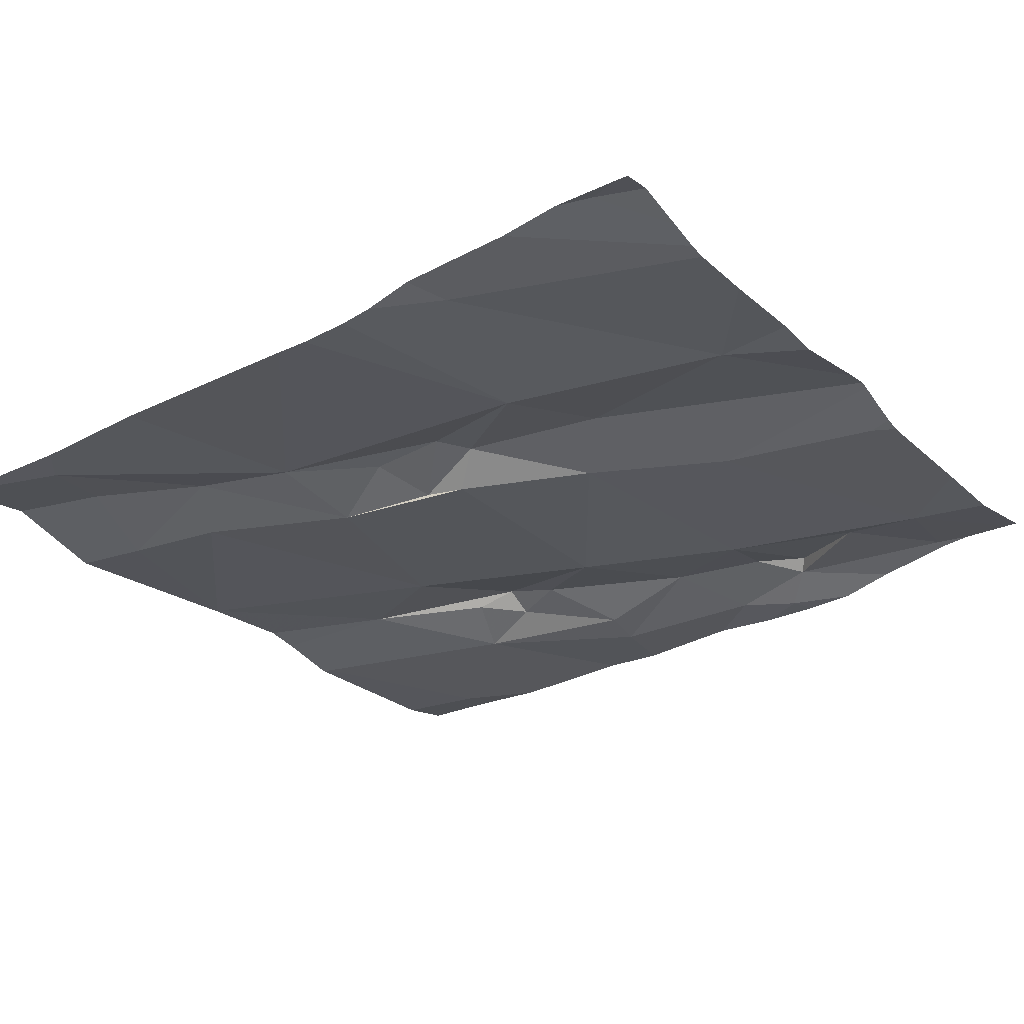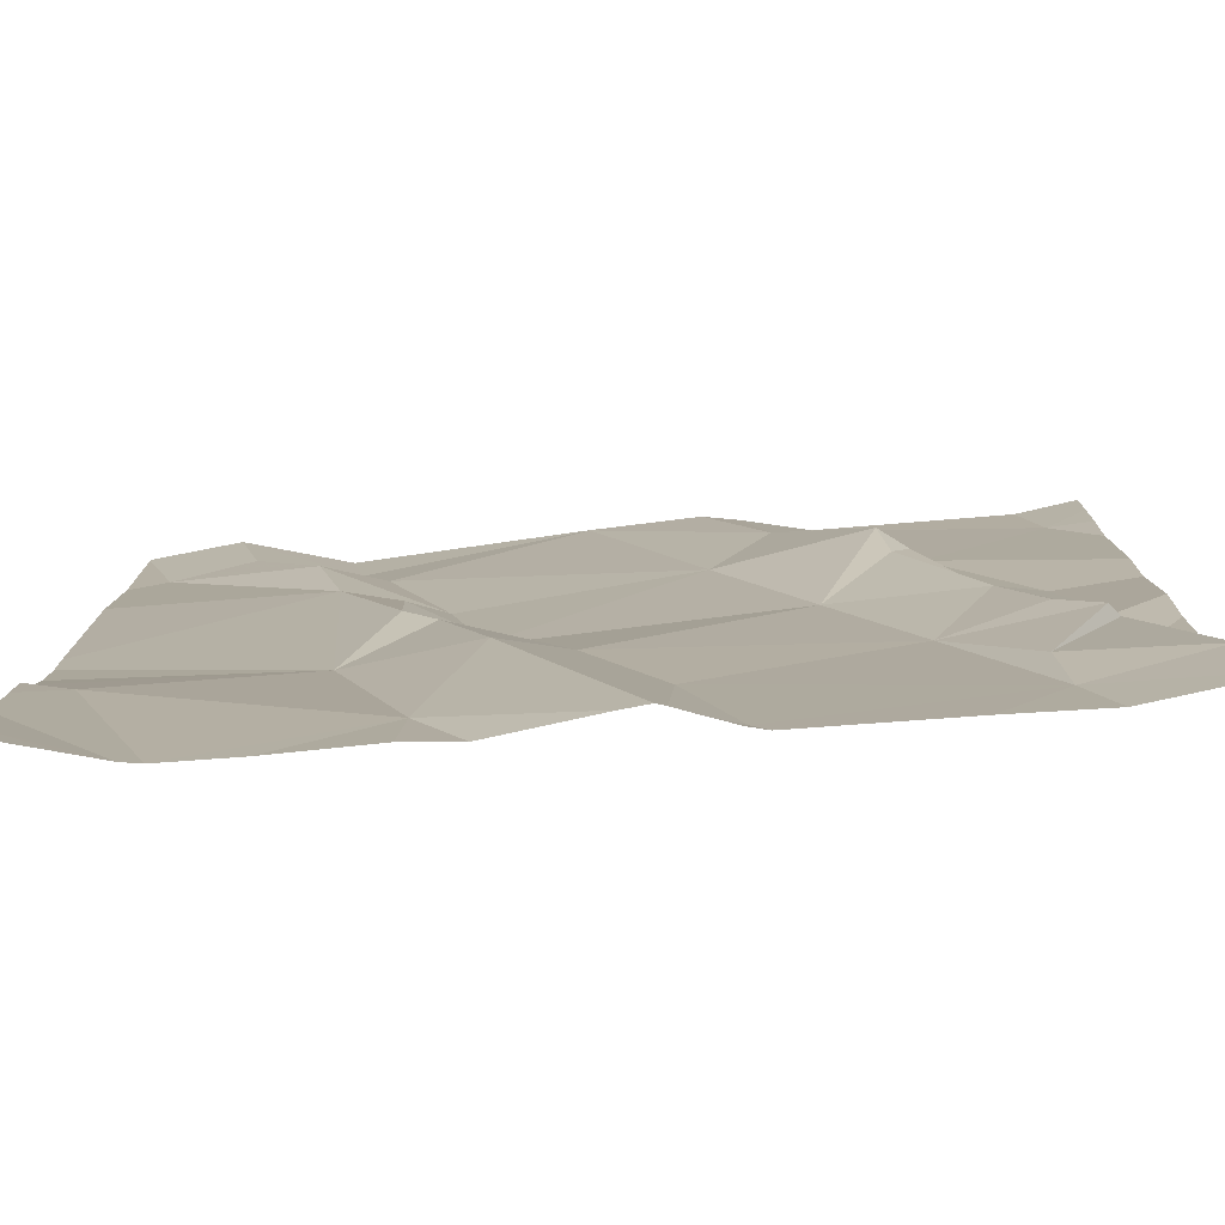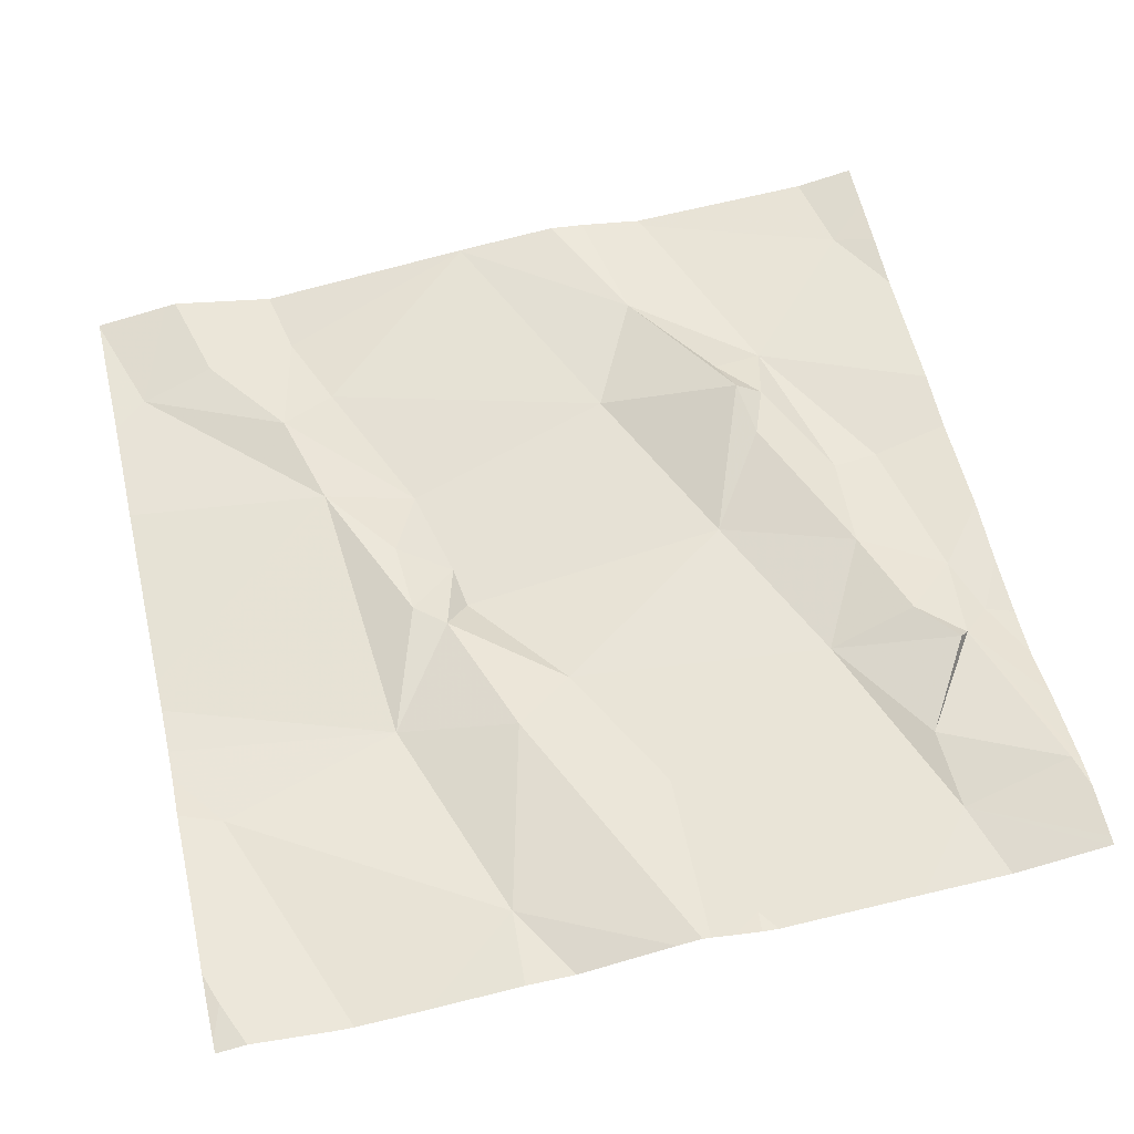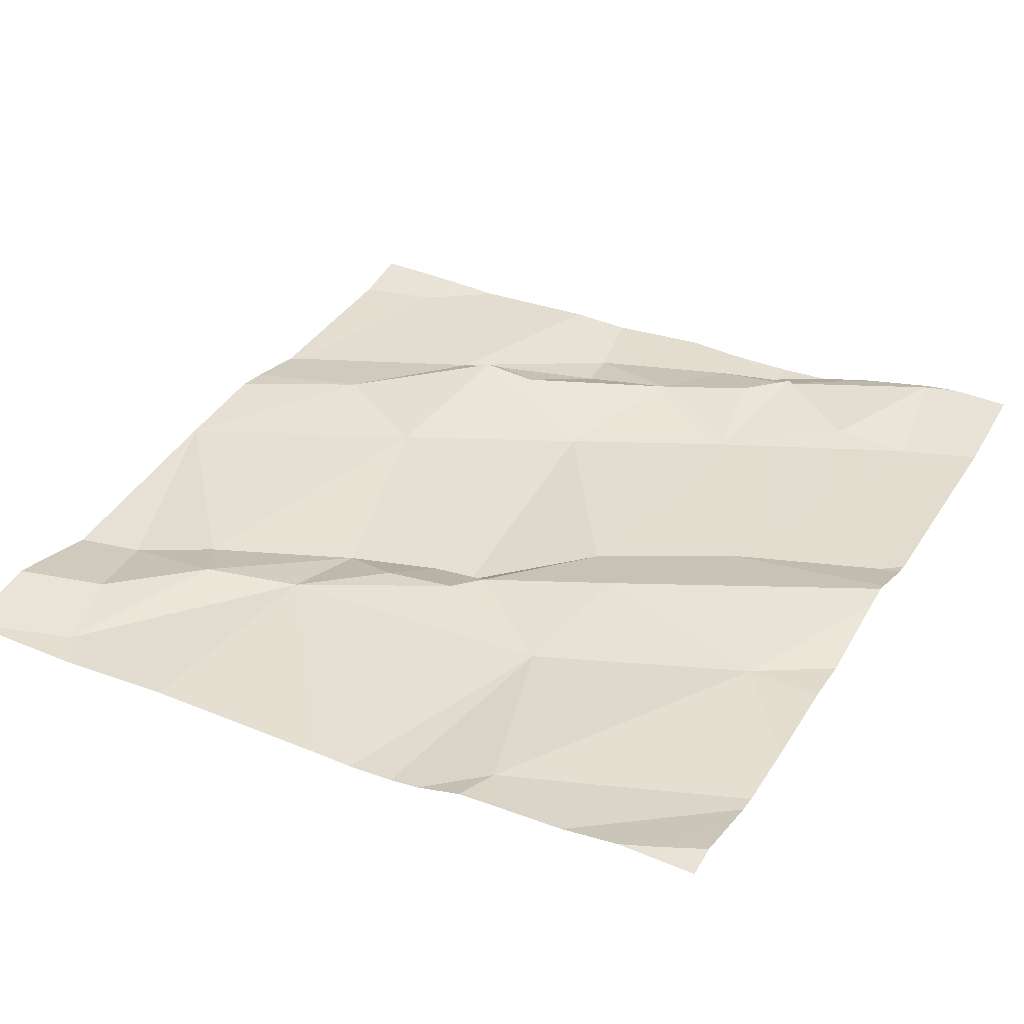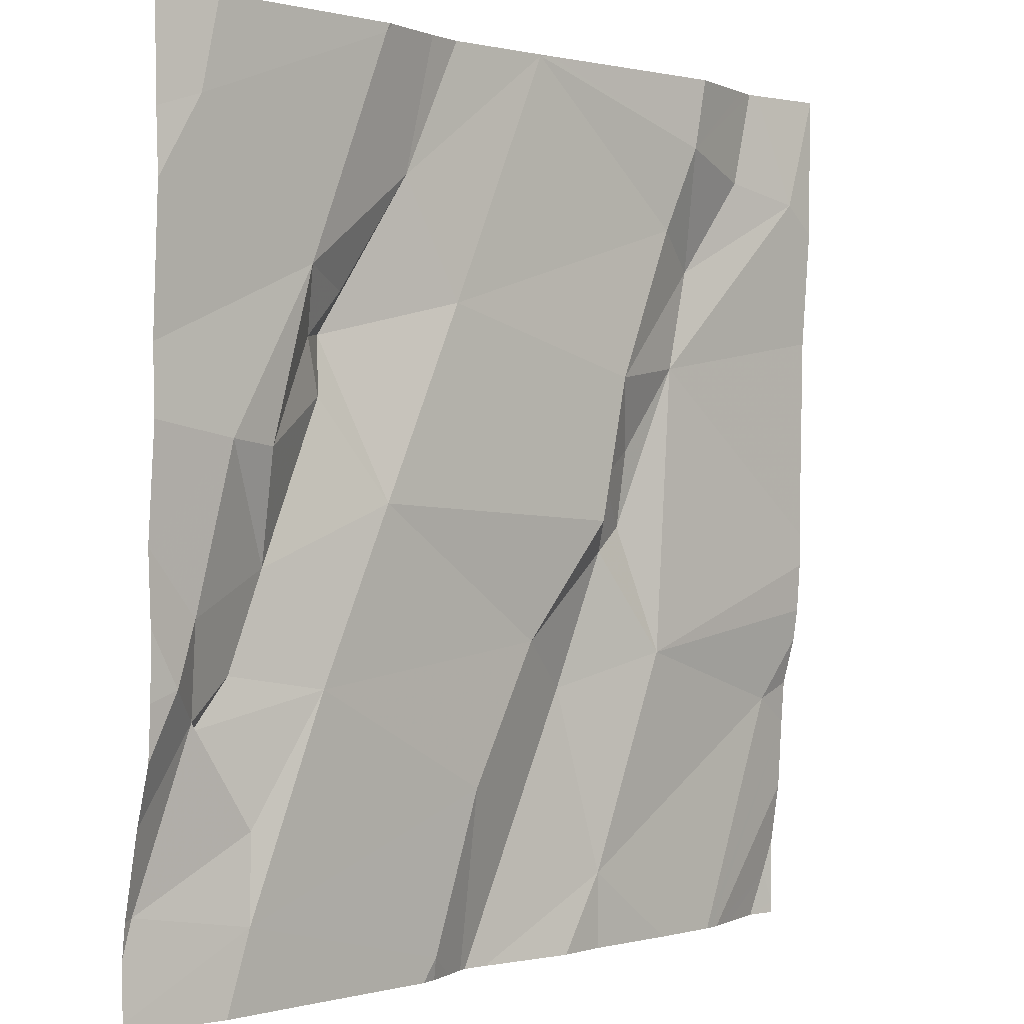
<metadata>
{"format":"obj","ext":"obj","renderer":"f3d","projection":"perspective","resolution":1024,"background":"white","views":[{"elev":-27.8,"azim":-54.7,"up":"+Z"},{"elev":-77.5,"azim":2.1,"up":"+Y"},{"elev":61.2,"azim":-13.2,"up":"+Z"},{"elev":35.9,"azim":-60.7,"up":"+Z"},{"elev":0.3,"azim":132.9,"up":"+Y"}]}
</metadata>
<code>
v -134.1 279.6 500.8
v -134.1 279.4 500.8
v -135 280.2 500.8
v -134.9 280.2 500.8
v -134.8 280.1 500.8
v -134.1 279.4 500.8
v -134.1 279.7 500.8
v -134.1 279.5 500.8
v -134.8 280 500.8
v -134.8 279.7 500.8
v -135 279.6 500.8
v -134.1 279.9 500.8
v -134.9 280.3 500.8
v -134.8 280.2 500.7
v -135 279.4 500.8
v -134.1 279.8 500.8
v -134.7 279.4 500.8
v -134.9 280.3 500.8
v -134.4 280.3 500.8
v -134.4 280.3 500.8
v -134.7 279.9 500.8
v -134.7 280 500.8
v -134.8 279.3 500.8
v -134.9 279.3 500.8
v -134.4 279.8 500.8
v -134.3 280 500.8
v -134.3 279.9 500.8
v -134.9 279.3 500.8
v -134.9 279.3 500.8
v -134.4 280.2 500.8
v -134.5 280 500.8
v -134.6 280.3 500.8
v -134.2 279.9 500.8
v -134.1 279.7 500.8
v -134.3 280 500.8
v -134.3 280.1 500.8
v -134.2 279.9 500.8
v -134.2 279.8 500.8
v -134.1 279.7 500.8
v -134.1 279.6 500.8
v -134.1 279.4 500.8
v -134.2 279.5 500.8
v -134.7 279.9 500.8
v -134.7 279.8 500.8
v -134.8 280.1 500.8
v -134.7 279.8 500.8
v -134.7 279.8 500.8
v -134.3 280.3 500.8
v -134.7 279.6 500.8
v -134.6 280.3 500.8
v -134.8 280.3 500.7
v -134.2 279.6 500.8
v -134.3 280.3 500.8
v -134.3 280 500.8
v -134.2 279.7 500.8
v -134.2 279.4 500.8
v -134.1 280.3 500.8
v -134.5 279.4 500.8
v -134.5 279.5 500.8
v -135 279.3 500.8
v -134.3 279.6 500.8
v -134.6 279.7 500.8
v -134.1 280.2 500.8
v -134.1 279.3 500.8
v -135 279.8 500.8
v -135 279.8 500.8
v -135 280.3 500.8
v -135 280.1 500.8
v -135 279.6 500.8
v -135 279.6 500.8
v -135 279.7 500.8
v -135 279.5 500.8
v -135 279.7 500.8
v -135 280 500.8
v -135 279.4 500.8
v -135 279.4 500.8
v -134.9 280.3 500.8
v -134.1 279.4 500.8
v -134.4 280.3 500.8
v -134.1 279.6 500.8
v -134.1 280.2 500.8
v -134.1 280.1 500.8
v -134.1 280 500.8
v -134.1 280.2 500.8
v -134.1 279.3 500.8
v -134.7 279.3 500.8
v -134.7 279.3 500.8
v -134.2 279.3 500.8
v -134.3 279.3 500.8
v -134.4 279.3 500.8
v -134.5 279.3 500.8
v -134.5 279.3 500.8
v -134.5 279.3 500.8
v -134.6 279.3 500.8
v -134.5 279.3 500.8
v -134.9 279.3 500.8
v -135 279.3 500.8
v -135 279.3 500.8
v -134.5 280.3 500.8
v -134.6 280.3 500.8
v -134.6 280.3 500.8
v -135 280.3 500.8
v -135 280.3 500.8
v -134.1 280.3 500.8
v -134.1 280.3 500.8
f 3 4 77
f 5 4 3
f 65 9 66
f 102 67 18
f 80 39 1
f 88 56 89
f 28 69 96
f 71 10 73
f 77 14 13
f 29 15 24
f 85 56 88
f 17 11 28
f 101 32 99
f 60 76 97
f 9 5 3
f 9 3 68
f 8 40 2
f 9 21 22
f 26 25 27
f 31 30 32
f 33 34 16
f 36 35 37
f 33 37 38
f 39 34 40
f 41 40 42
f 21 43 22
f 43 21 44
f 14 32 50
f 14 45 32
f 47 46 43
f 44 47 43
f 10 11 17
f 17 49 10
f 37 35 27
f 9 44 21
f 5 14 4
f 5 45 14
f 22 43 46
f 5 9 22
f 87 17 86
f 40 52 42
f 16 39 7
f 26 35 54
f 34 38 55
f 42 56 41
f 100 32 101
f 1 40 8
f 10 49 47
f 58 59 92
f 52 40 55
f 89 58 90
f 40 41 2
f 49 17 94
f 59 61 62
f 56 42 61
f 92 49 95
f 59 56 61
f 86 17 23
f 99 30 79
f 49 62 47
f 61 25 62
f 32 45 31
f 82 36 83
f 85 78 56
f 31 26 30
f 79 30 19
f 53 63 57
f 48 36 63
f 27 25 38
f 37 27 38
f 31 25 26
f 38 34 33
f 61 38 25
f 46 62 25
f 25 31 46
f 36 33 12
f 37 33 36
f 30 48 19
f 26 54 30
f 26 27 35
f 30 54 36
f 36 54 35
f 44 9 10
f 47 44 10
f 5 22 45
f 31 45 22
f 19 48 20
f 42 52 61
f 55 40 34
f 56 59 58
f 55 61 52
f 38 61 55
f 62 49 59
f 6 56 78
f 62 46 47
f 57 84 104
f 32 30 99
f 36 48 30
f 22 46 31
f 65 10 9
f 60 15 76
f 57 63 84
f 66 9 74
f 67 3 18
f 1 39 40
f 7 39 80
f 68 3 67
f 69 11 70
f 6 41 56
f 23 17 28
f 70 11 71
f 24 15 60
f 71 11 10
f 69 72 29
f 2 41 6
f 73 10 65
f 12 33 16
f 74 9 68
f 75 15 72
f 16 34 39
f 76 15 75
f 29 72 15
f 20 48 53
f 81 63 82
f 53 48 63
f 82 63 36
f 28 11 69
f 83 36 12
f 84 63 81
f 64 78 85
f 89 56 58
f 90 58 91
f 51 14 50
f 50 32 100
f 91 58 93
f 92 59 49
f 93 58 92
f 13 14 51
f 94 17 87
f 95 49 94
f 18 3 77
f 96 69 29
f 77 4 14
f 97 76 98
f 103 67 102
f 104 84 105

</code>
